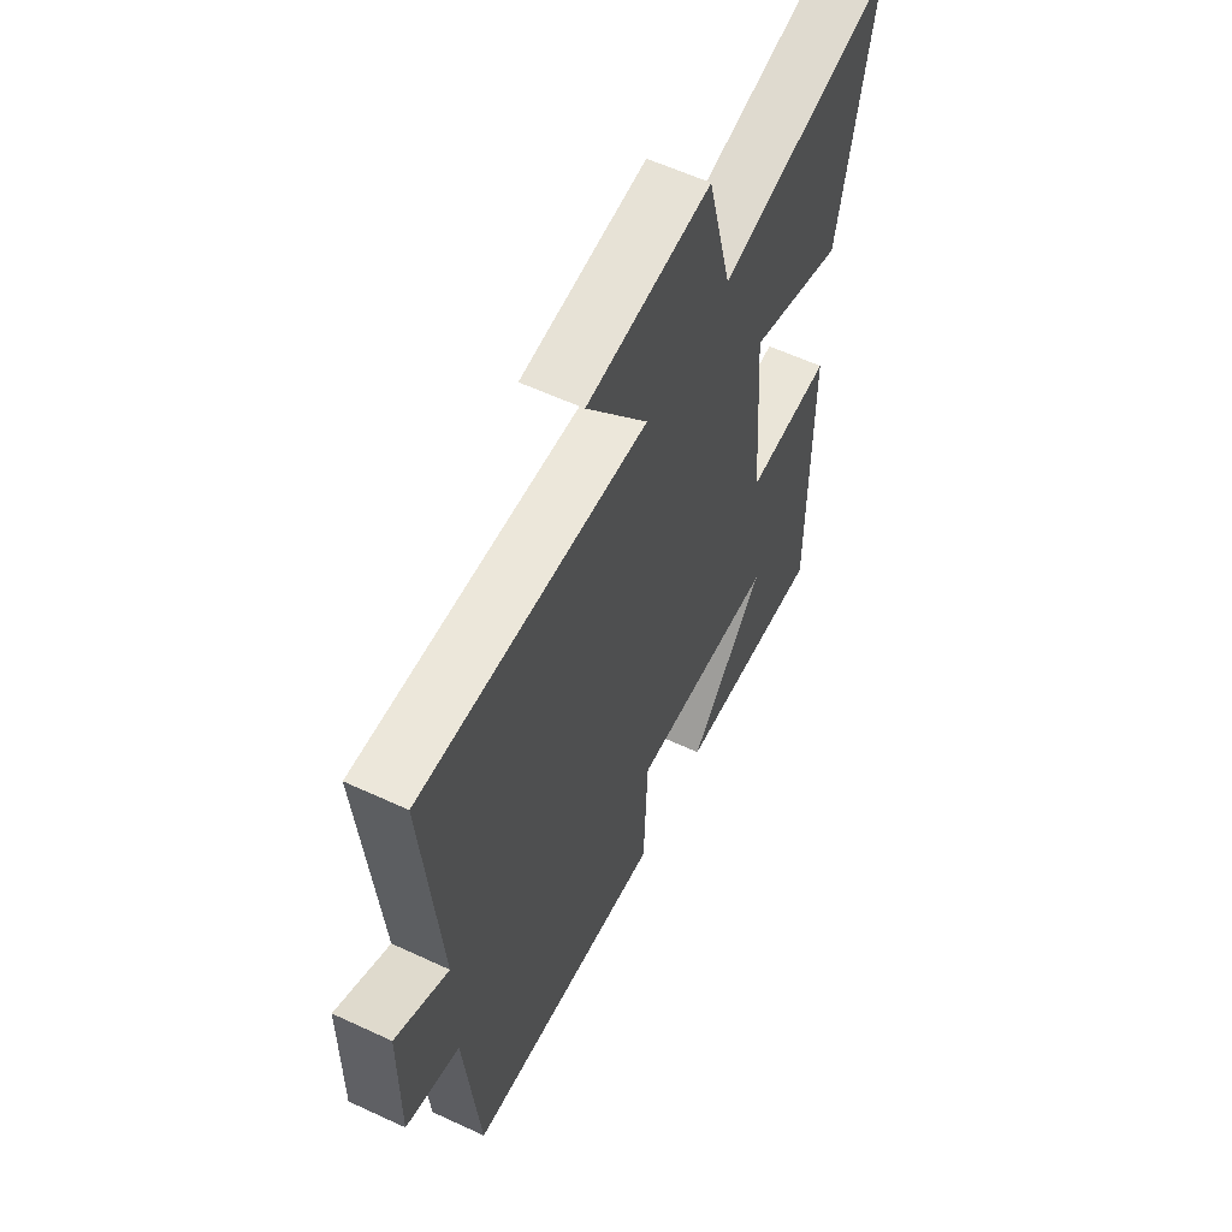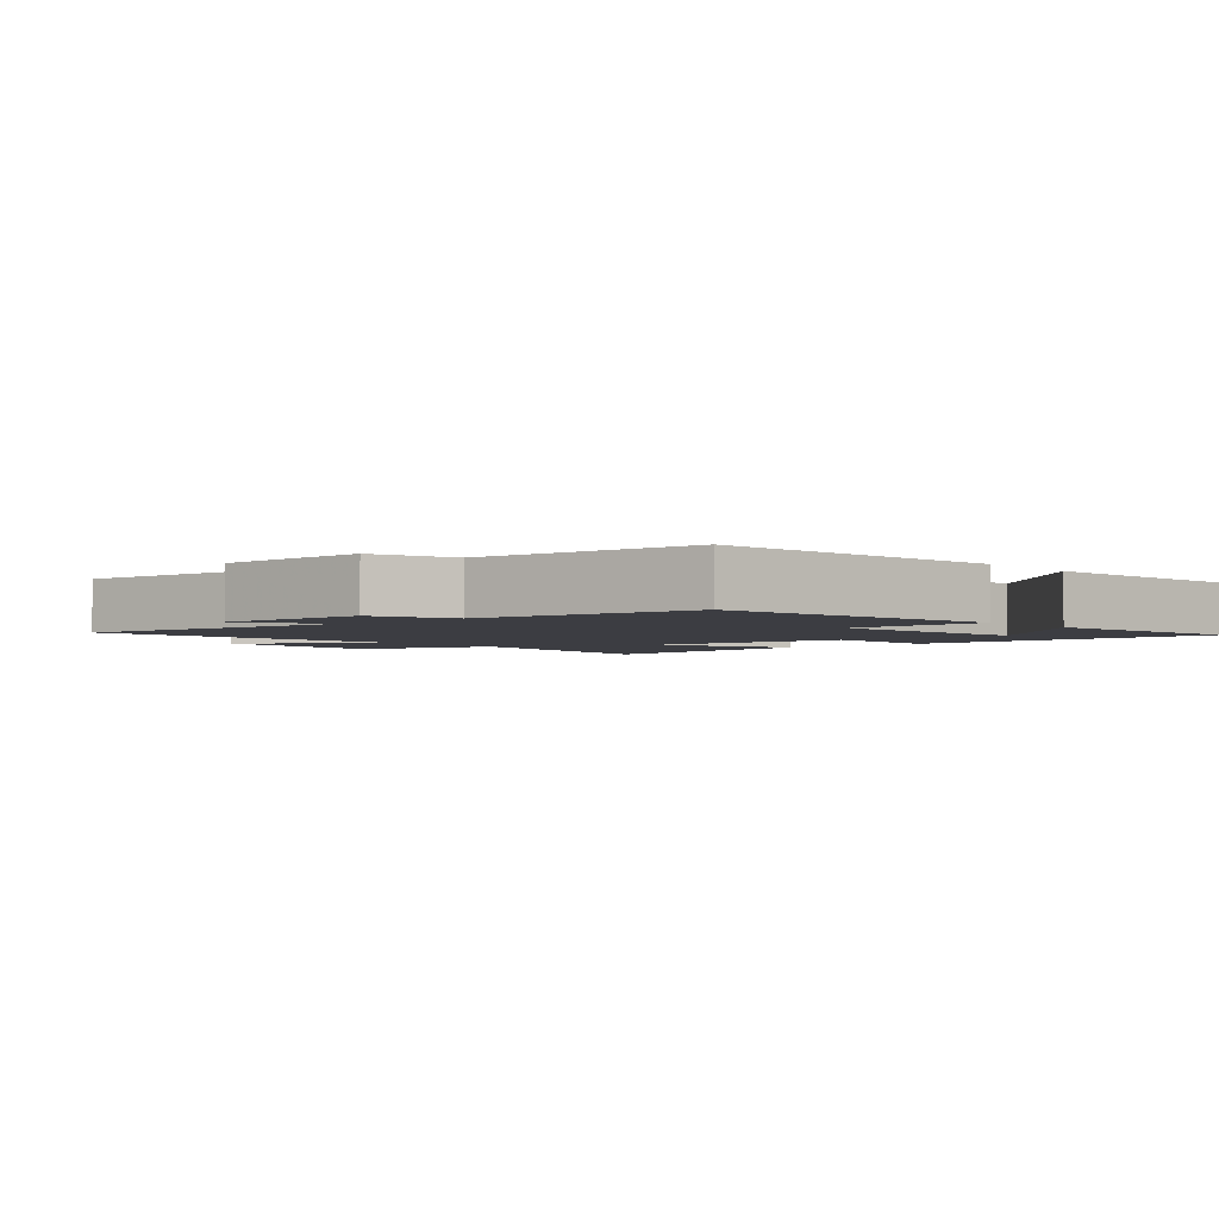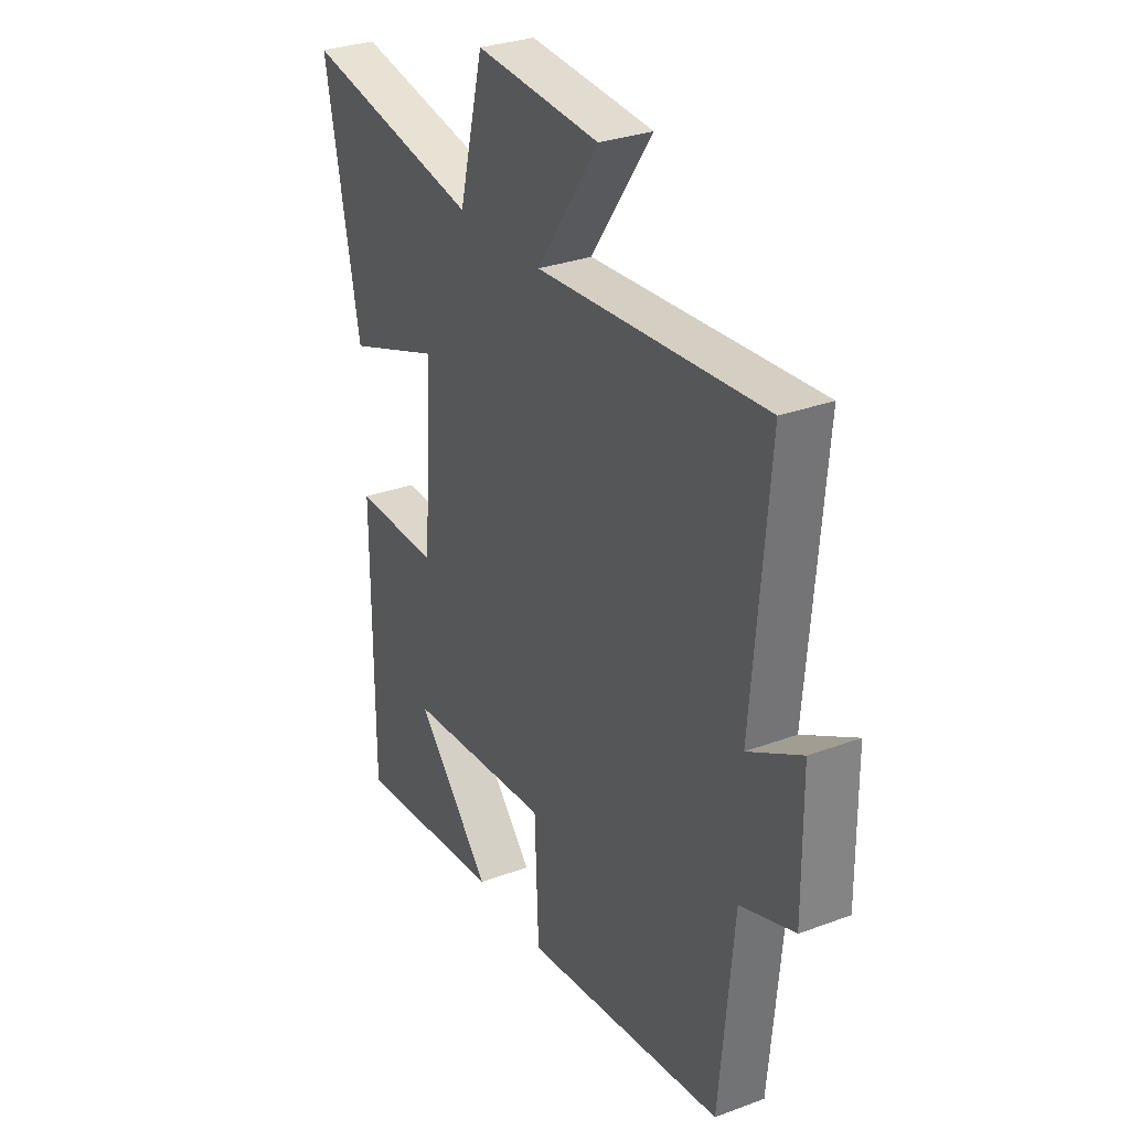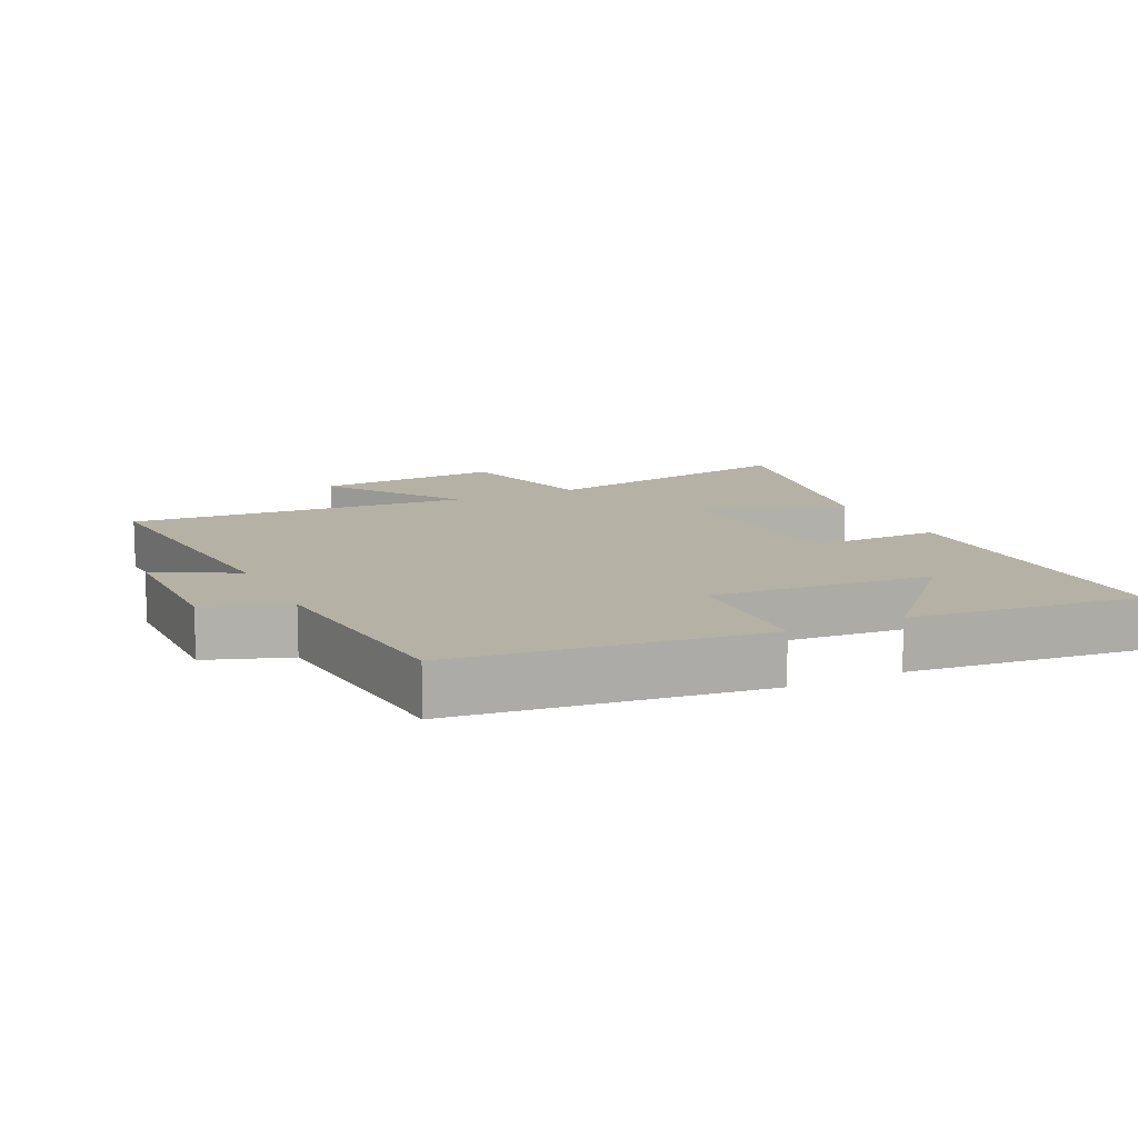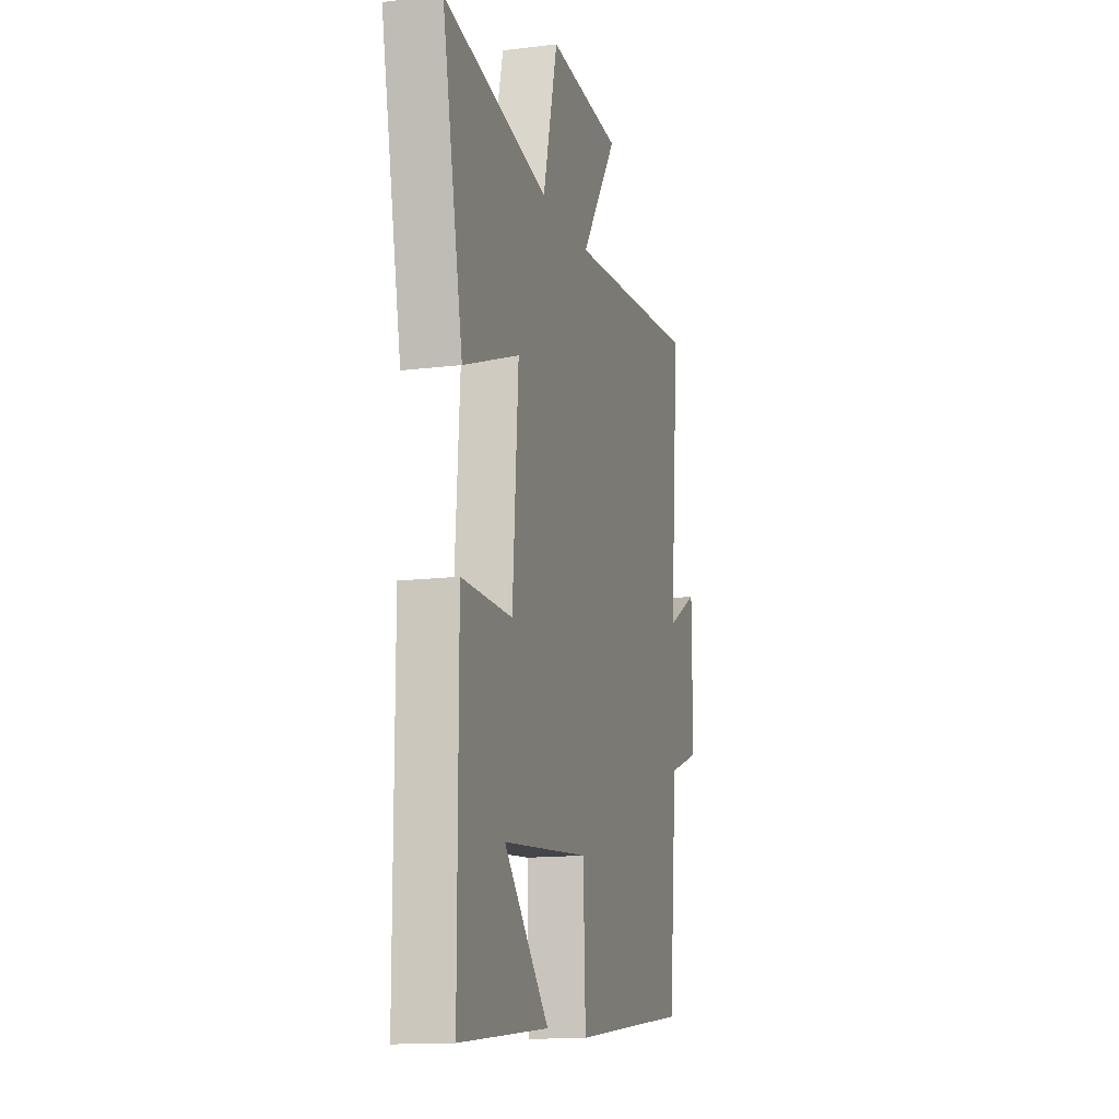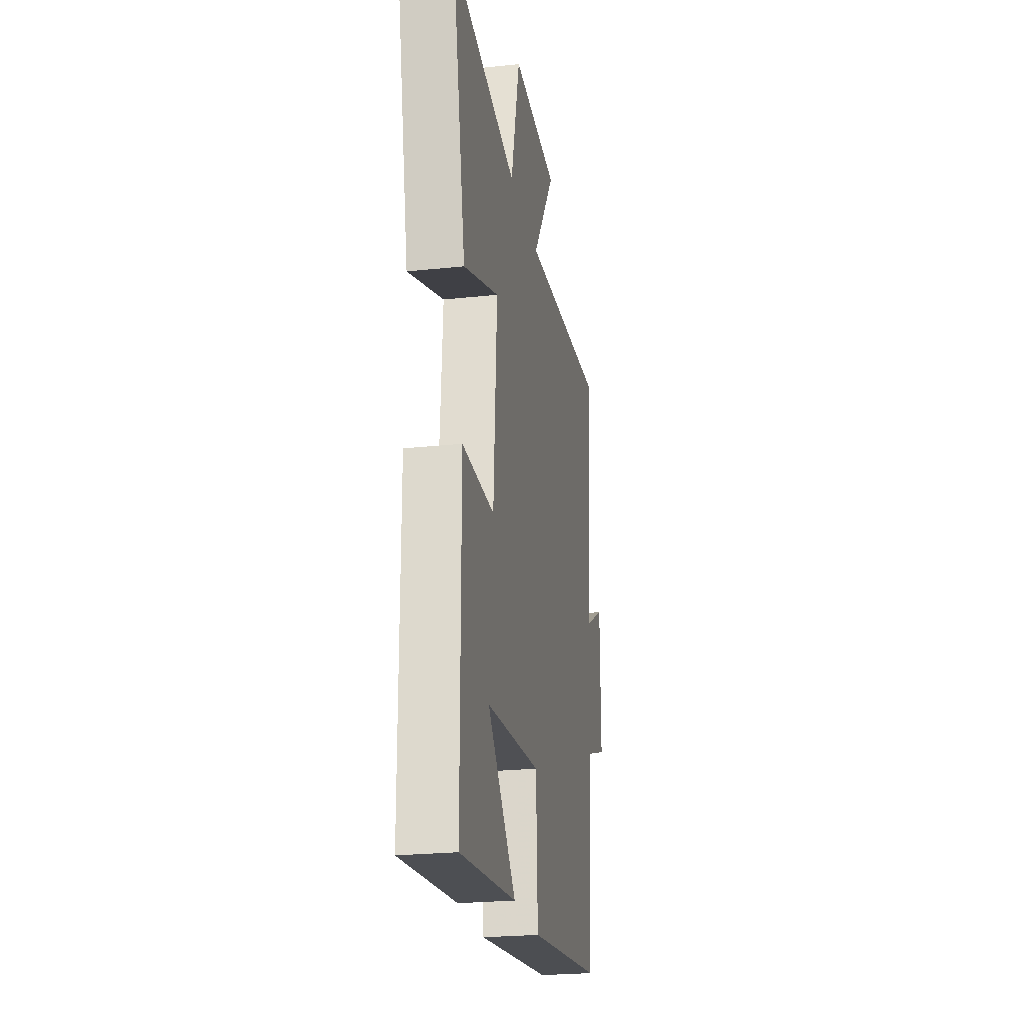
<metadata>
{"format":"obj","ext":"obj","renderer":"f3d","projection":"perspective","resolution":1024,"background":"white","views":[{"elev":58.9,"azim":115.6,"up":"+Z"},{"elev":-2.9,"azim":130.9,"up":"+Y"},{"elev":30.2,"azim":61.6,"up":"+Z"},{"elev":12.0,"azim":154.3,"up":"+Y"},{"elev":-13.9,"azim":-74.6,"up":"+Z"},{"elev":-24.0,"azim":-79.9,"up":"+Z"}]}
</metadata>
<code>
v -0.5 0.07 -0.538
v -0.5 0.07 -0.053
v -0.305 0.07 -0.055
v -0.283 0.07 0.261
v -0.5 0.07 0.181
v -0.579 0.07 0.577
v -0.176 0.07 0.5
v -0.12 0.07 0.723
v 0.162 0.07 0.703
v 0.022 0.07 0.5
v 0.537 0.07 0.54
v 0.5 0.07 0.11
v 0.621 0.07 0.177
v 0.623 0.07 -0.057
v 0.5 0.07 -0.1
v 0.468 0.07 -0.442
v 0.012 0.07 -0.5
v 0.003 0.07 -0.283
v -0.329 0.07 -0.311
v -0.156 0.07 -0.5
v -0.5 0 -0.538
v -0.5 0 -0.053
v -0.305 0 -0.055
v -0.283 0 0.261
v -0.5 0 0.181
v -0.579 0 0.577
v -0.176 0 0.5
v -0.12 0 0.723
v 0.162 0 0.703
v 0.022 0 0.5
v 0.537 0 0.54
v 0.5 0 0.11
v 0.621 0 0.177
v 0.623 0 -0.057
v 0.5 0 -0.1
v 0.468 0 -0.442
v 0.012 0 -0.5
v 0.003 0 -0.283
v -0.329 0 -0.311
v -0.156 0 -0.5
f 19 20 1
f 15 16 17 18
f 15 18 19
f 12 13 14 15
f 12 15 19
f 10 11 12 19
f 7 8 9 10
f 7 10 19
f 4 5 6 7
f 3 4 7
f 3 7 19
f 1 2 3 19
f 21 40 39
f 38 37 36 35
f 39 38 35
f 35 34 33 32
f 39 35 32
f 39 32 31 30
f 30 29 28 27
f 39 30 27
f 27 26 25 24
f 27 24 23
f 39 27 23
f 39 23 22 21
f 1 21 22 2
f 2 22 23 3
f 3 23 24 4
f 4 24 25 5
f 5 25 26 6
f 6 26 27 7
f 7 27 28 8
f 8 28 29 9
f 9 29 30 10
f 10 30 31 11
f 11 31 32 12
f 12 32 33 13
f 13 33 34 14
f 14 34 35 15
f 15 35 36 16
f 16 36 37 17
f 17 37 38 18
f 18 38 39 19
f 19 39 40 20
f 20 40 21 1

</code>
